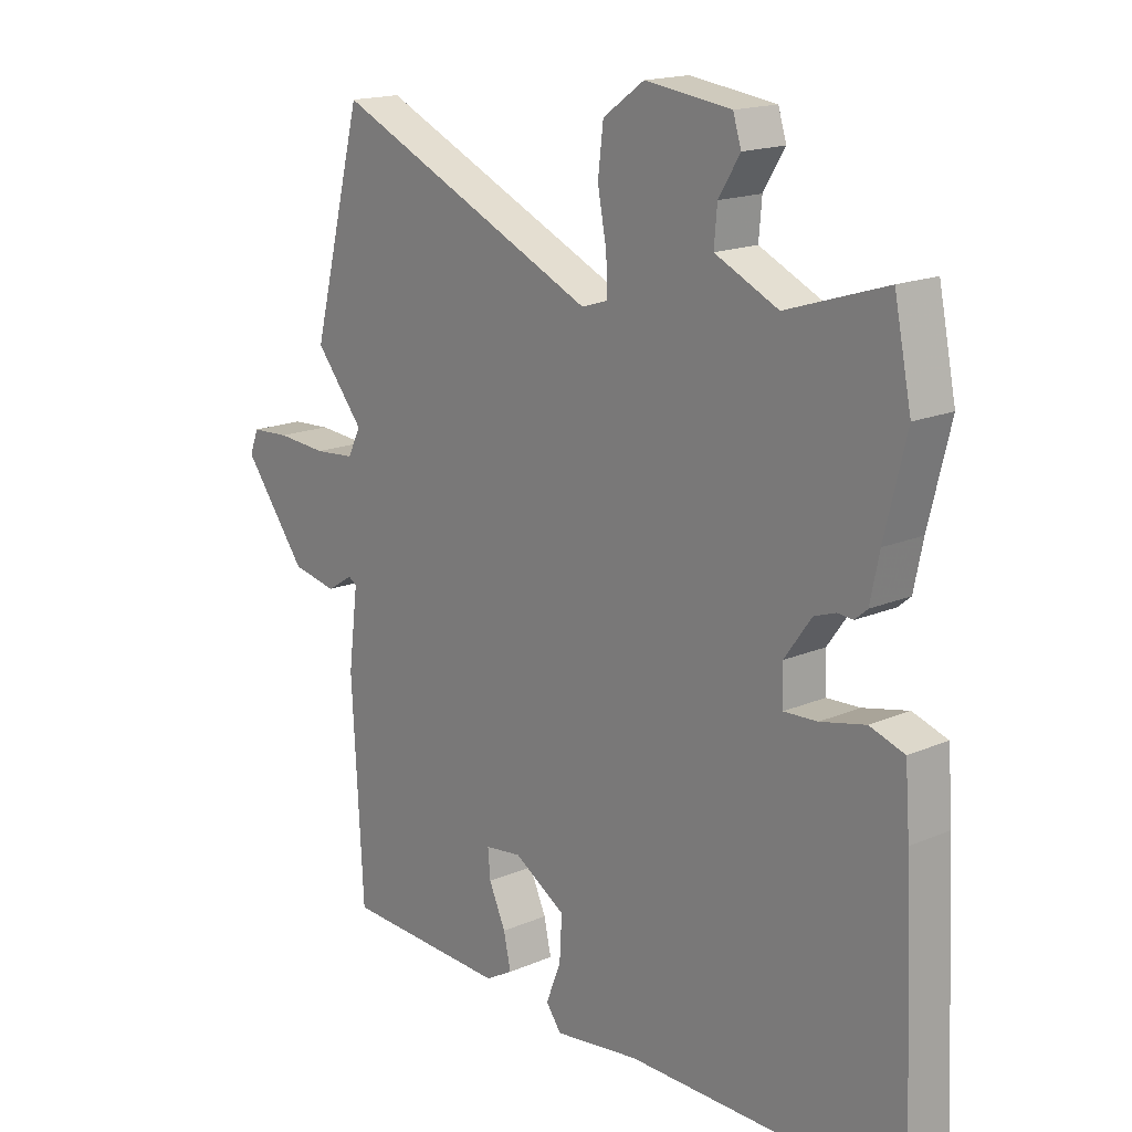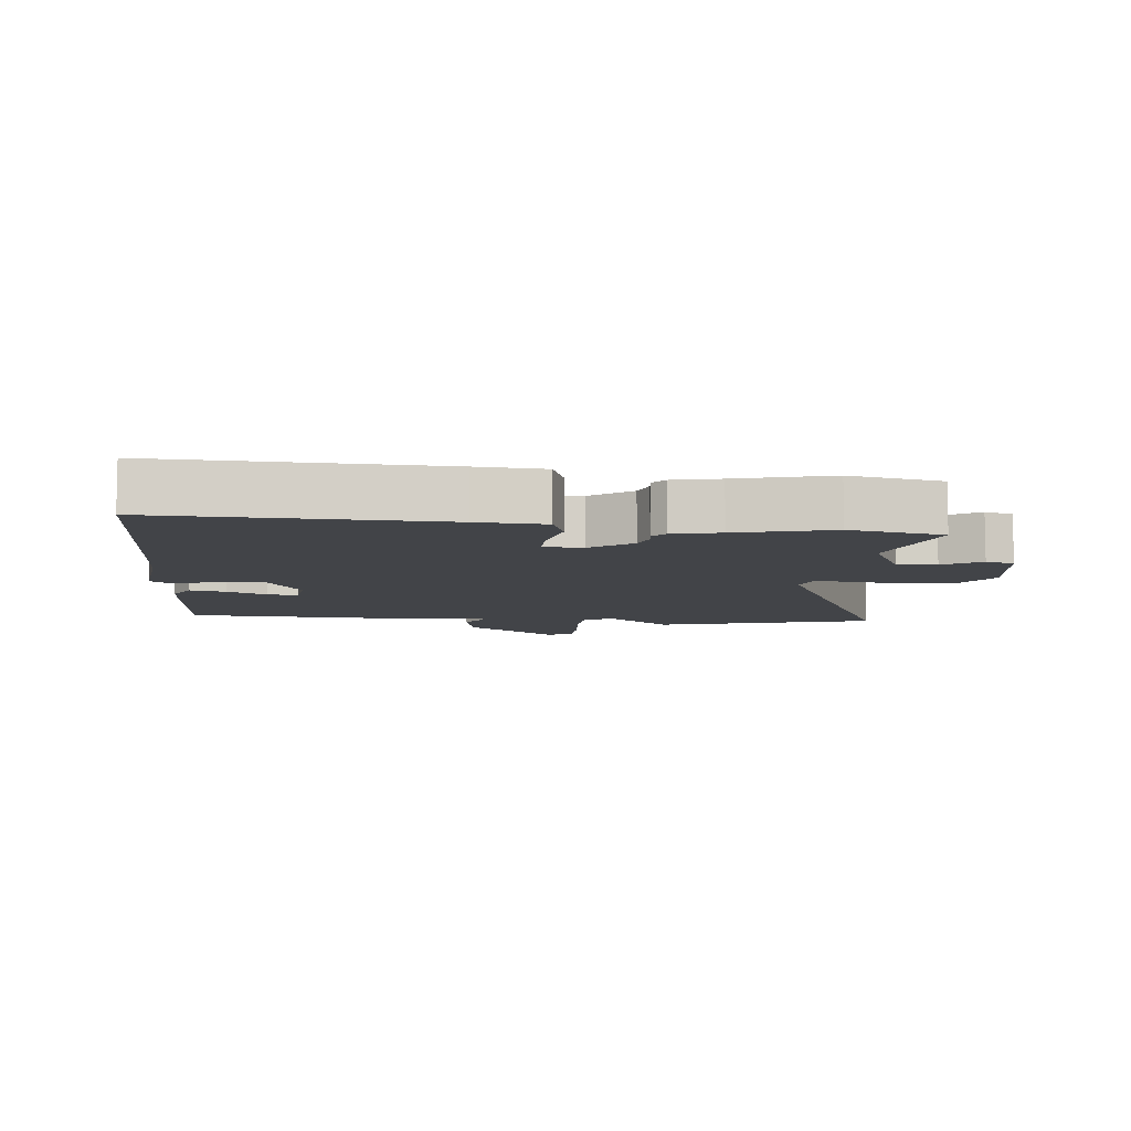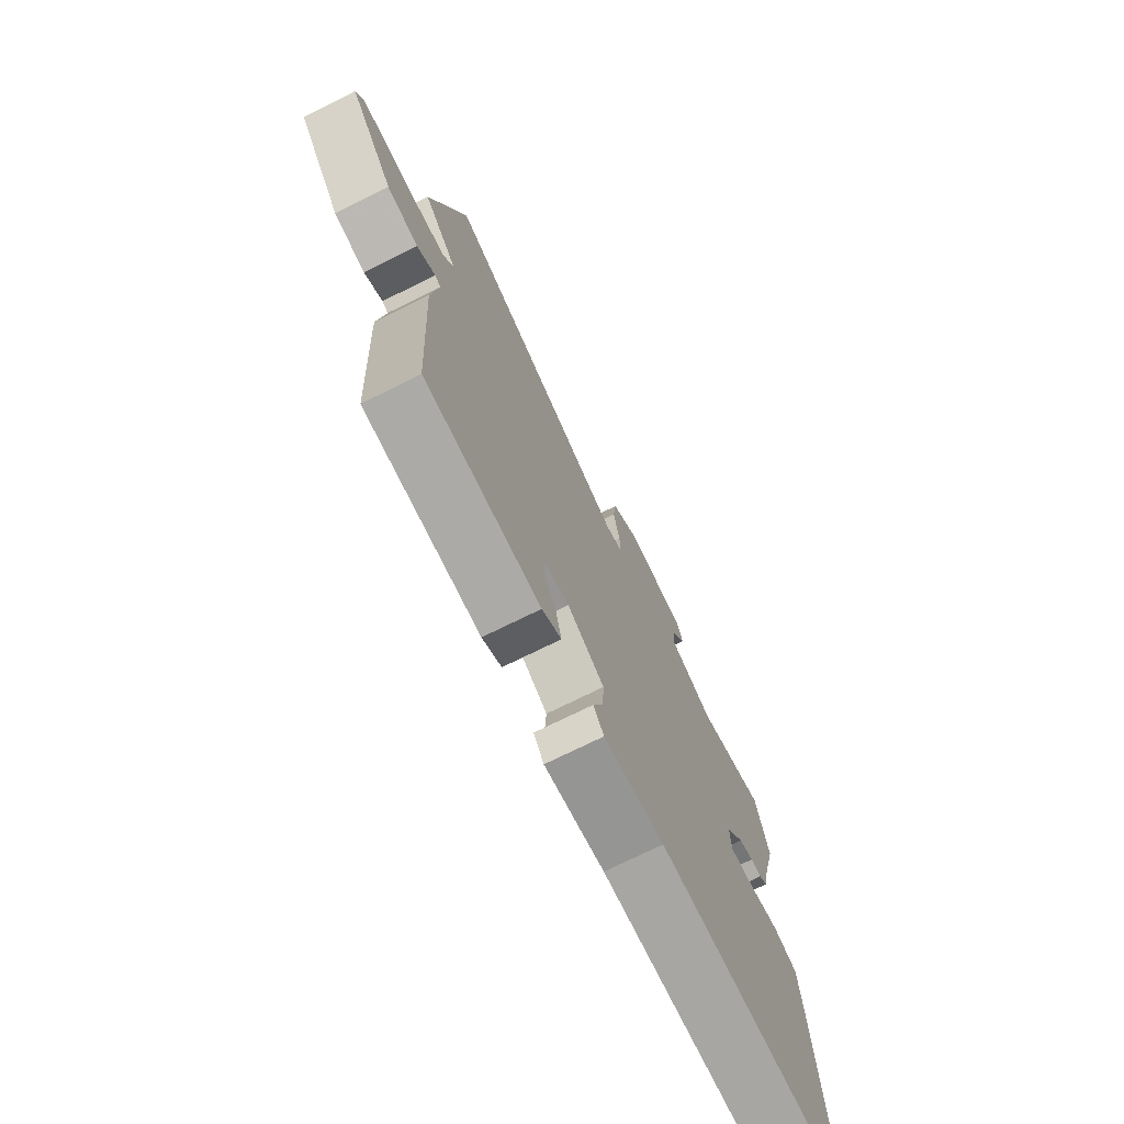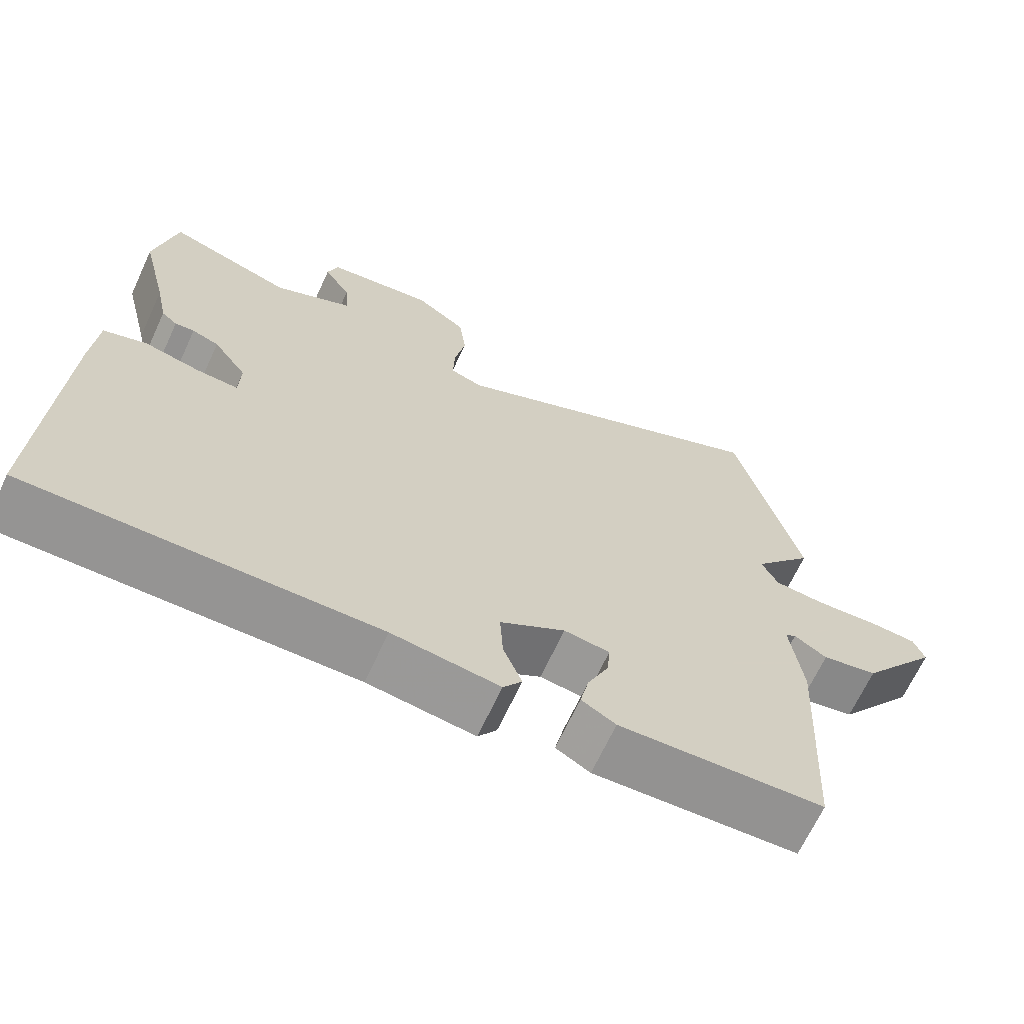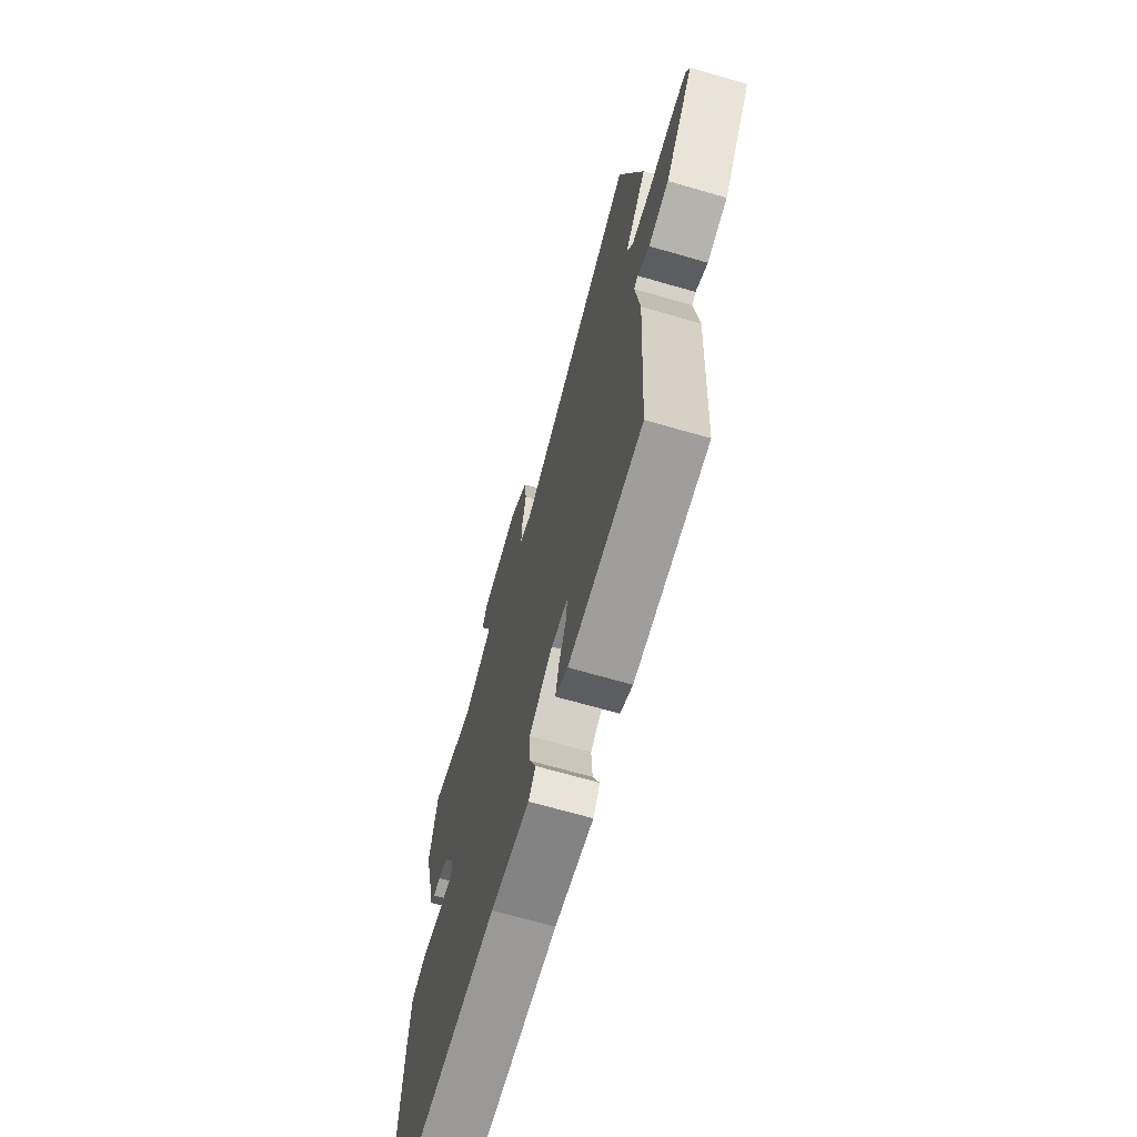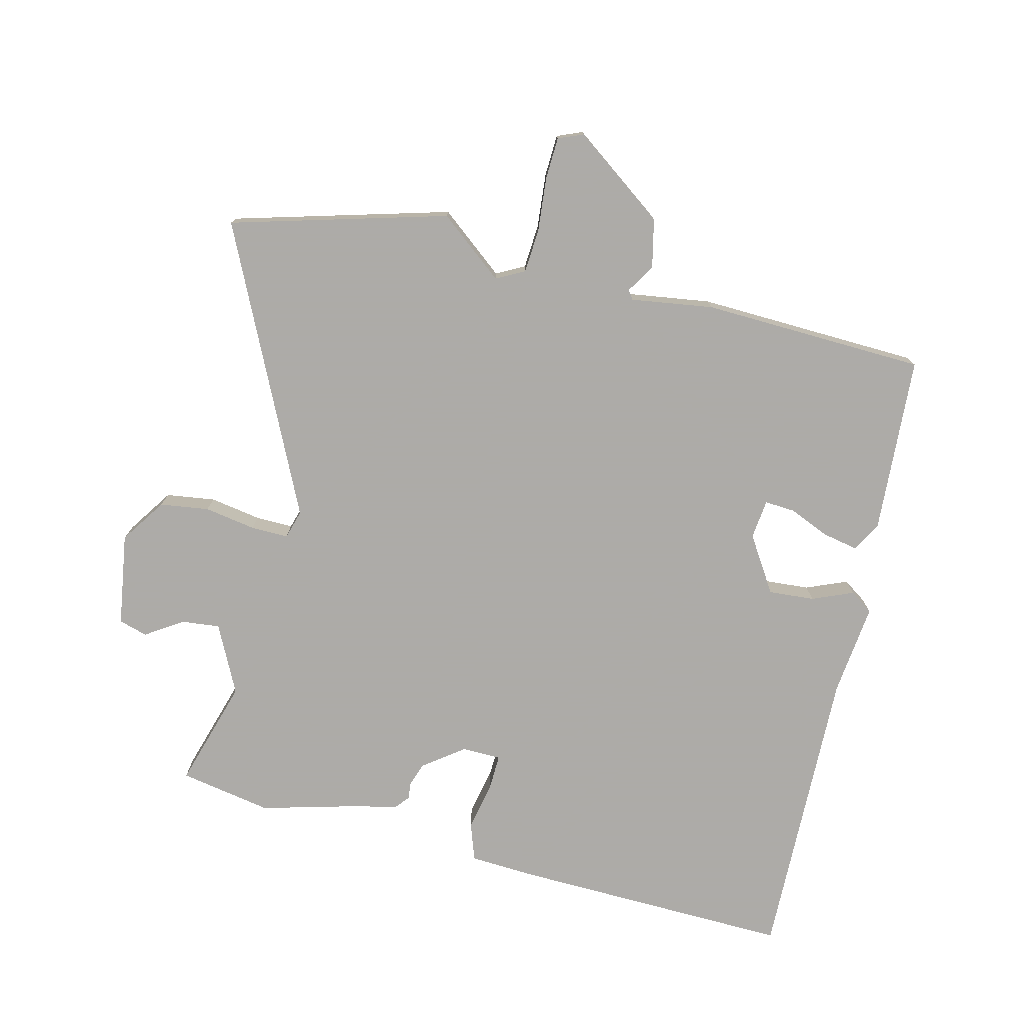
<metadata>
{"format":"obj","ext":"obj","renderer":"f3d","projection":"perspective","resolution":1024,"background":"white","views":[{"elev":16.9,"azim":-130.9,"up":"+Z"},{"elev":-8.1,"azim":-95.0,"up":"+Y"},{"elev":-73.9,"azim":116.3,"up":"+Z"},{"elev":-67.2,"azim":-24.9,"up":"+Z"},{"elev":-68.7,"azim":73.9,"up":"+Z"},{"elev":-76.5,"azim":77.4,"up":"+Y"}]}
</metadata>
<code>
v -0.554 0.07 -0.472
v -0.534 0.07 -0.042
v -0.526 0.07 0.062
v -0.468 0.07 0.081
v -0.393 0.07 0.064
v -0.337 0.07 0.061
v -0.335 0.07 0.122
v -0.38 0.07 0.185
v -0.416 0.07 0.198
v -0.442 0.07 0.196
v -0.463 0.07 0.214
v -0.478 0.07 0.287
v -0.514 0.07 0.433
v -0.485 0.07 0.575
v -0.318 0.07 0.521
v -0.212 0.07 0.571
v -0.217 0.07 0.63
v -0.253 0.07 0.688
v -0.239 0.07 0.732
v -0.095 0.07 0.751
v -0.026 0.07 0.702
v -0.017 0.07 0.626
v -0.032 0.07 0.547
v -0.034 0.07 0.489
v 0.01 0.07 0.475
v 0.455 0.07 0.676
v 0.541 0.07 0.341
v 0.46 0.07 0.243
v 0.482 0.07 0.199
v 0.55 0.07 0.193
v 0.634 0.07 0.199
v 0.699 0.07 0.195
v 0.714 0.07 0.156
v 0.608 0.07 0.016
v 0.533 0.07 0.001
v 0.489 0.07 0.029
v 0.475 0.07 0.02
v 0.491 0.07 -0.108
v 0.472 0.07 -0.453
v 0.198 0.07 -0.464
v 0.152 0.07 -0.438
v 0.164 0.07 -0.383
v 0.192 0.07 -0.321
v 0.196 0.07 -0.274
v 0.135 0.07 -0.266
v 0.048 0.07 -0.319
v 0.052 0.07 -0.39
v 0.077 0.07 -0.454
v 0.052 0.07 -0.489
v -0.091 0.07 -0.47
v -0.554 0 -0.472
v -0.534 0 -0.042
v -0.526 0 0.062
v -0.468 0 0.081
v -0.393 0 0.064
v -0.337 0 0.061
v -0.335 0 0.122
v -0.38 0 0.185
v -0.416 0 0.198
v -0.442 0 0.196
v -0.463 0 0.214
v -0.478 0 0.287
v -0.514 0 0.433
v -0.485 0 0.575
v -0.318 0 0.521
v -0.212 0 0.571
v -0.217 0 0.63
v -0.253 0 0.688
v -0.239 0 0.732
v -0.095 0 0.751
v -0.026 0 0.702
v -0.017 0 0.626
v -0.032 0 0.547
v -0.034 0 0.489
v 0.01 0 0.475
v 0.455 0 0.676
v 0.541 0 0.341
v 0.46 0 0.243
v 0.482 0 0.199
v 0.55 0 0.193
v 0.634 0 0.199
v 0.699 0 0.195
v 0.714 0 0.156
v 0.608 0 0.016
v 0.533 0 0.001
v 0.489 0 0.029
v 0.475 0 0.02
v 0.491 0 -0.108
v 0.472 0 -0.453
v 0.198 0 -0.464
v 0.152 0 -0.438
v 0.164 0 -0.383
v 0.192 0 -0.321
v 0.196 0 -0.274
v 0.135 0 -0.266
v 0.048 0 -0.319
v 0.052 0 -0.39
v 0.077 0 -0.454
v 0.052 0 -0.489
v -0.091 0 -0.47
f 47 48 49 50
f 46 47 50 1
f 45 46 1 2
f 44 45 2 3
f 40 41 42 43
f 40 43 44
f 37 38 39 40
f 37 40 44
f 33 34 35 36
f 31 32 33 36
f 30 31 36 37
f 29 30 37 44
f 25 26 27 28
f 24 25 28 29
f 20 21 22 23
f 20 23 24
f 17 18 19 20
f 16 17 20 24
f 15 16 24 29
f 12 13 14 15
f 9 10 11 12
f 8 9 12 15
f 7 8 15 29
f 44 3 4 5
f 44 5 6
f 6 7 29 44
f 100 99 98 97
f 51 100 97 96
f 52 51 96 95
f 53 52 95 94
f 93 92 91 90
f 94 93 90
f 90 89 88 87
f 94 90 87
f 86 85 84 83
f 86 83 82 81
f 87 86 81 80
f 94 87 80 79
f 78 77 76 75
f 79 78 75 74
f 73 72 71 70
f 74 73 70
f 70 69 68 67
f 74 70 67 66
f 79 74 66 65
f 65 64 63 62
f 62 61 60 59
f 65 62 59 58
f 79 65 58 57
f 55 54 53 94
f 56 55 94
f 94 79 57 56
f 1 51 52 2
f 2 52 53 3
f 3 53 54 4
f 4 54 55 5
f 5 55 56 6
f 6 56 57 7
f 7 57 58 8
f 8 58 59 9
f 9 59 60 10
f 10 60 61 11
f 11 61 62 12
f 12 62 63 13
f 13 63 64 14
f 14 64 65 15
f 15 65 66 16
f 16 66 67 17
f 17 67 68 18
f 18 68 69 19
f 19 69 70 20
f 20 70 71 21
f 21 71 72 22
f 22 72 73 23
f 23 73 74 24
f 24 74 75 25
f 25 75 76 26
f 26 76 77 27
f 27 77 78 28
f 28 78 79 29
f 29 79 80 30
f 30 80 81 31
f 31 81 82 32
f 32 82 83 33
f 33 83 84 34
f 34 84 85 35
f 35 85 86 36
f 36 86 87 37
f 37 87 88 38
f 38 88 89 39
f 39 89 90 40
f 40 90 91 41
f 41 91 92 42
f 42 92 93 43
f 43 93 94 44
f 44 94 95 45
f 45 95 96 46
f 46 96 97 47
f 47 97 98 48
f 48 98 99 49
f 49 99 100 50
f 50 100 51 1

</code>
